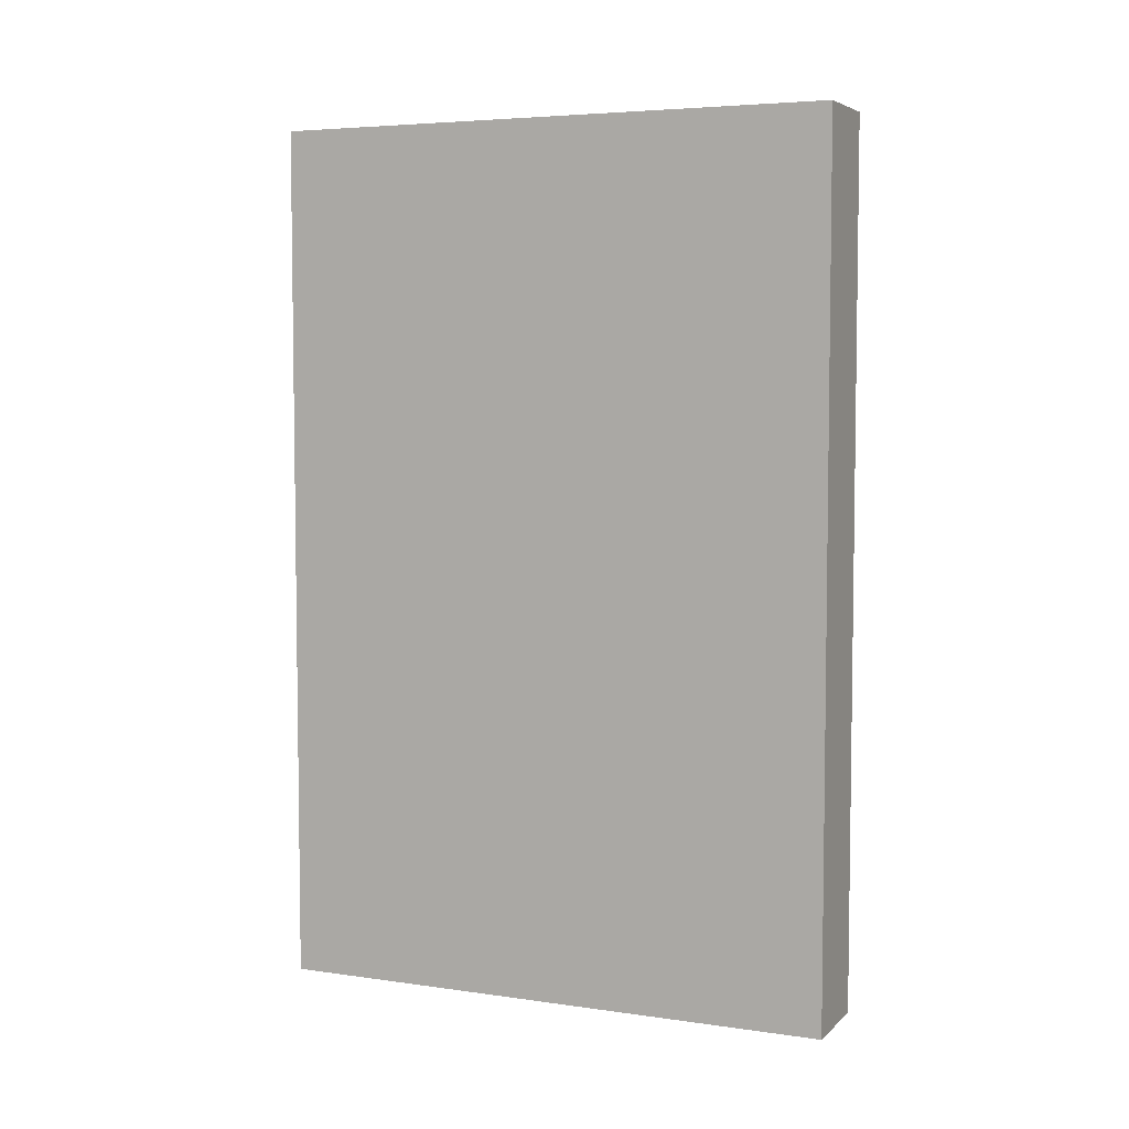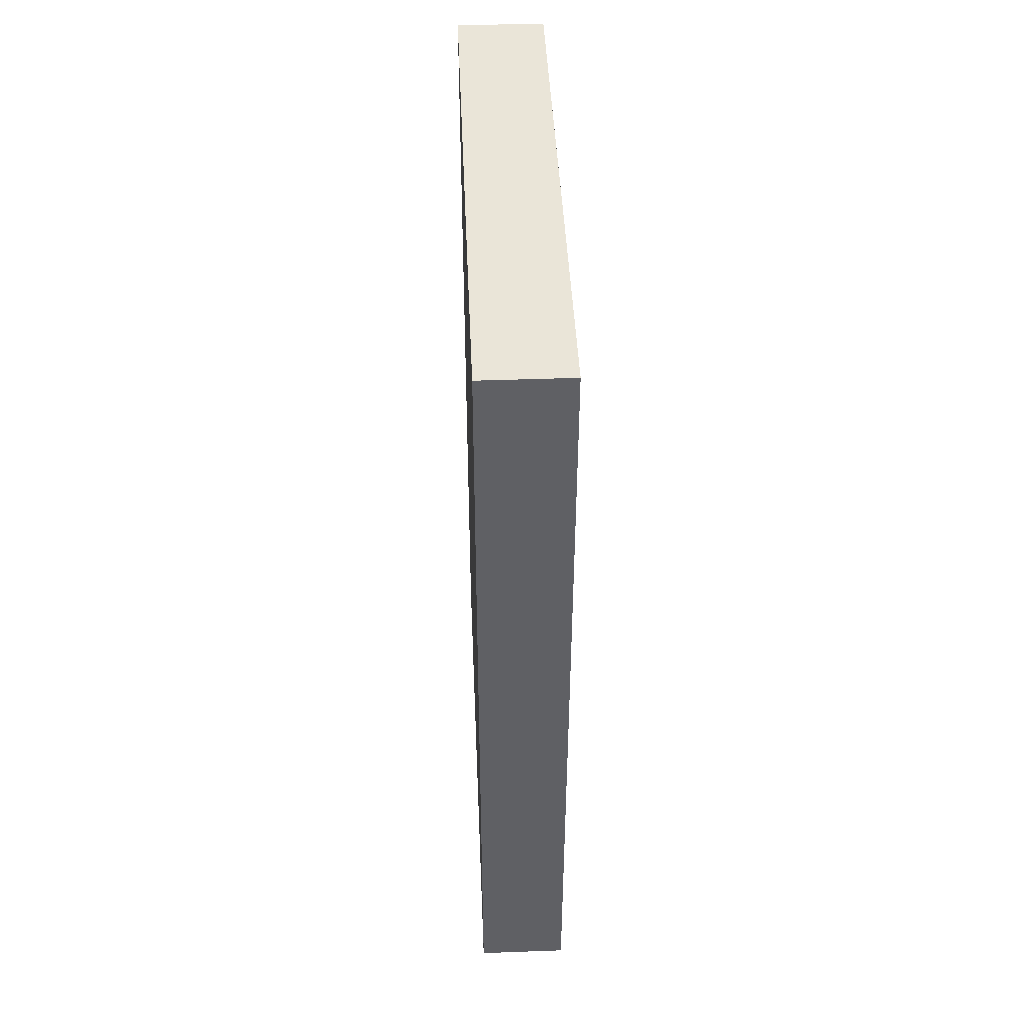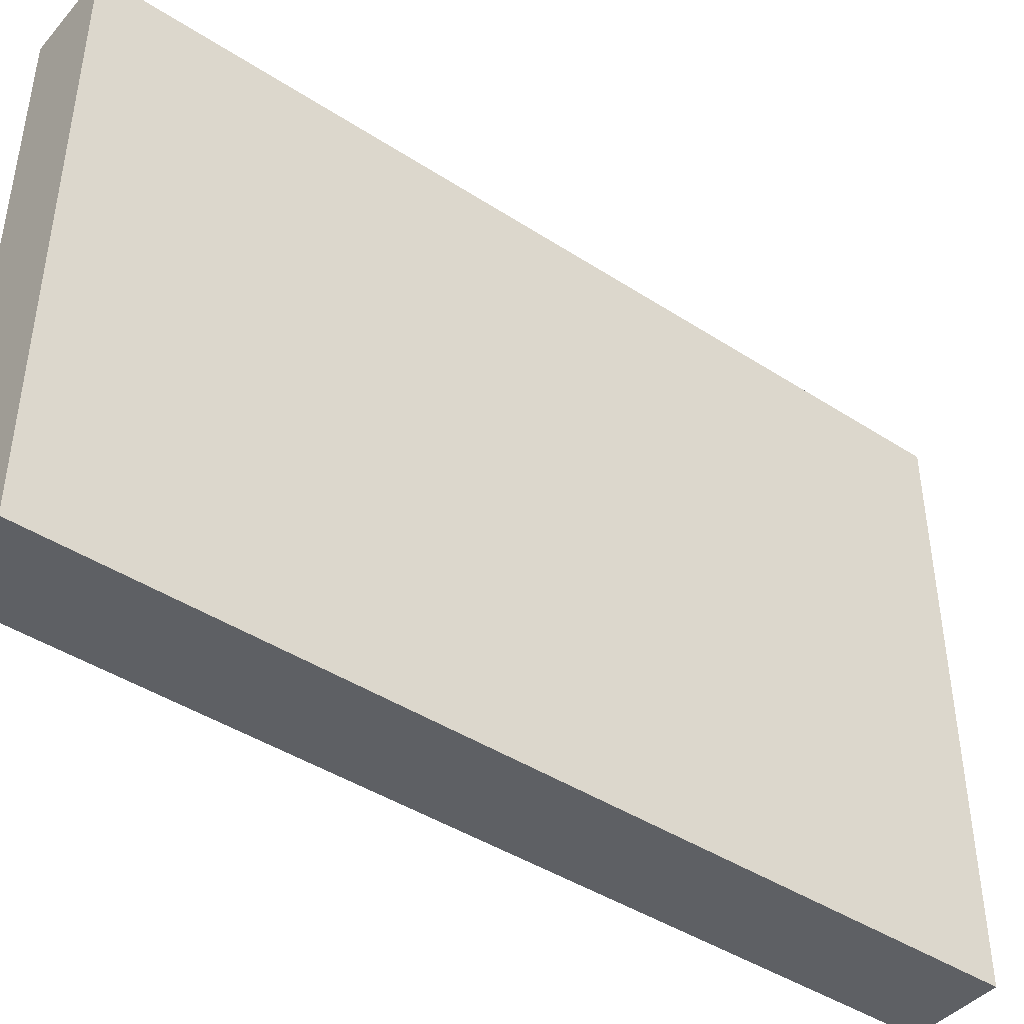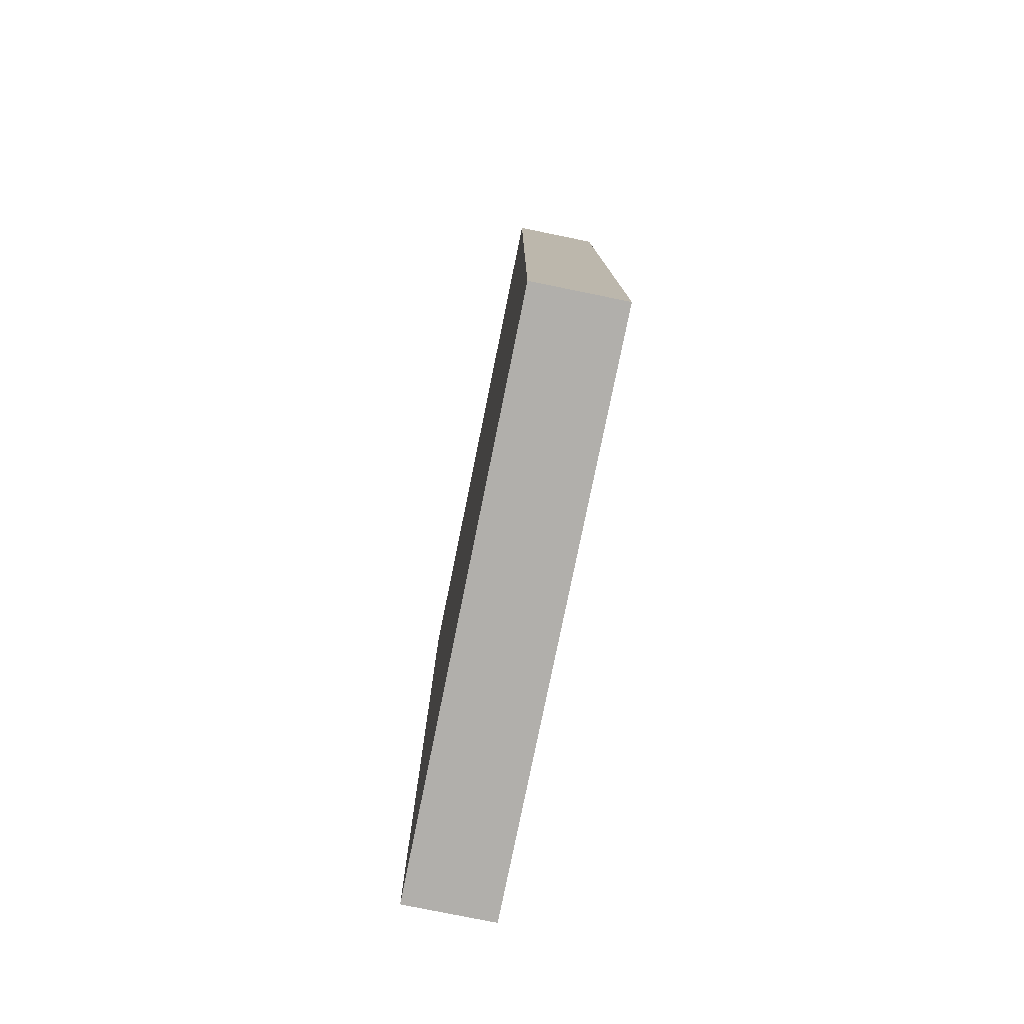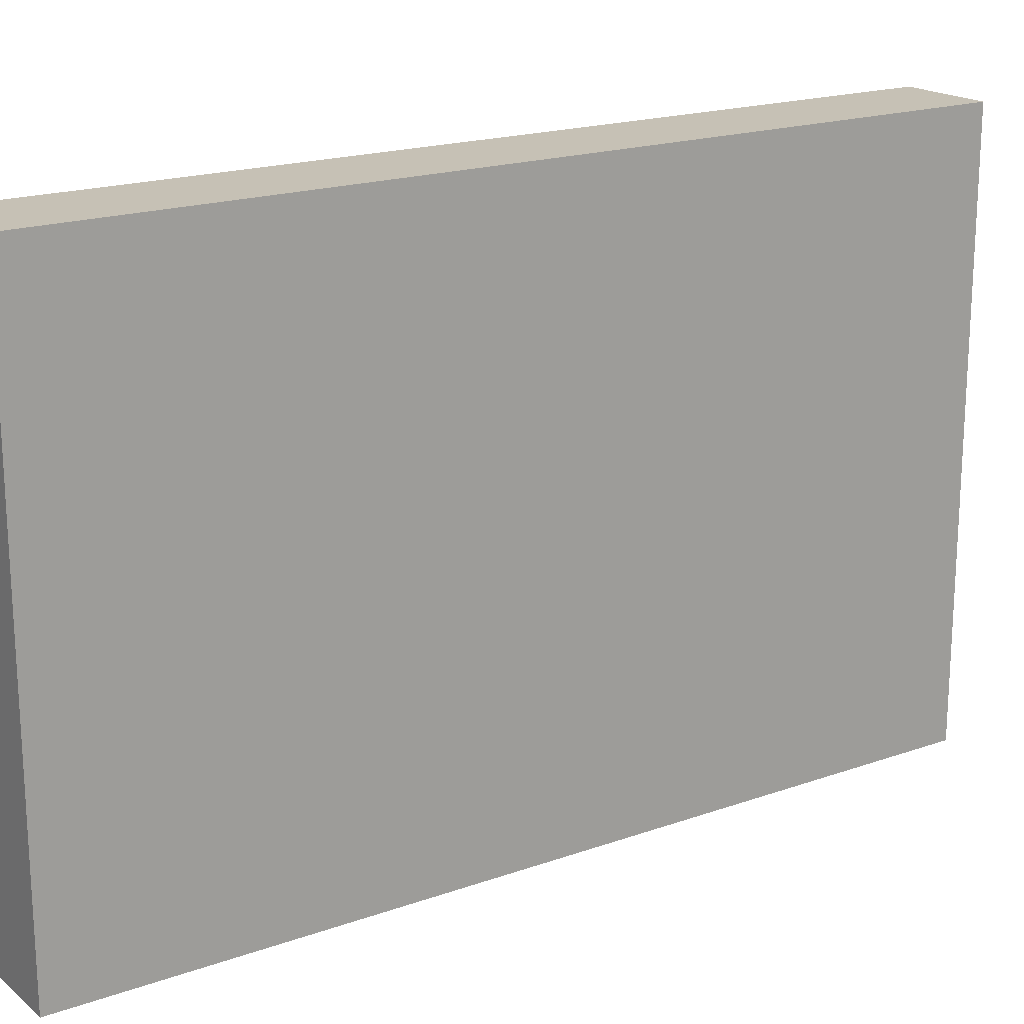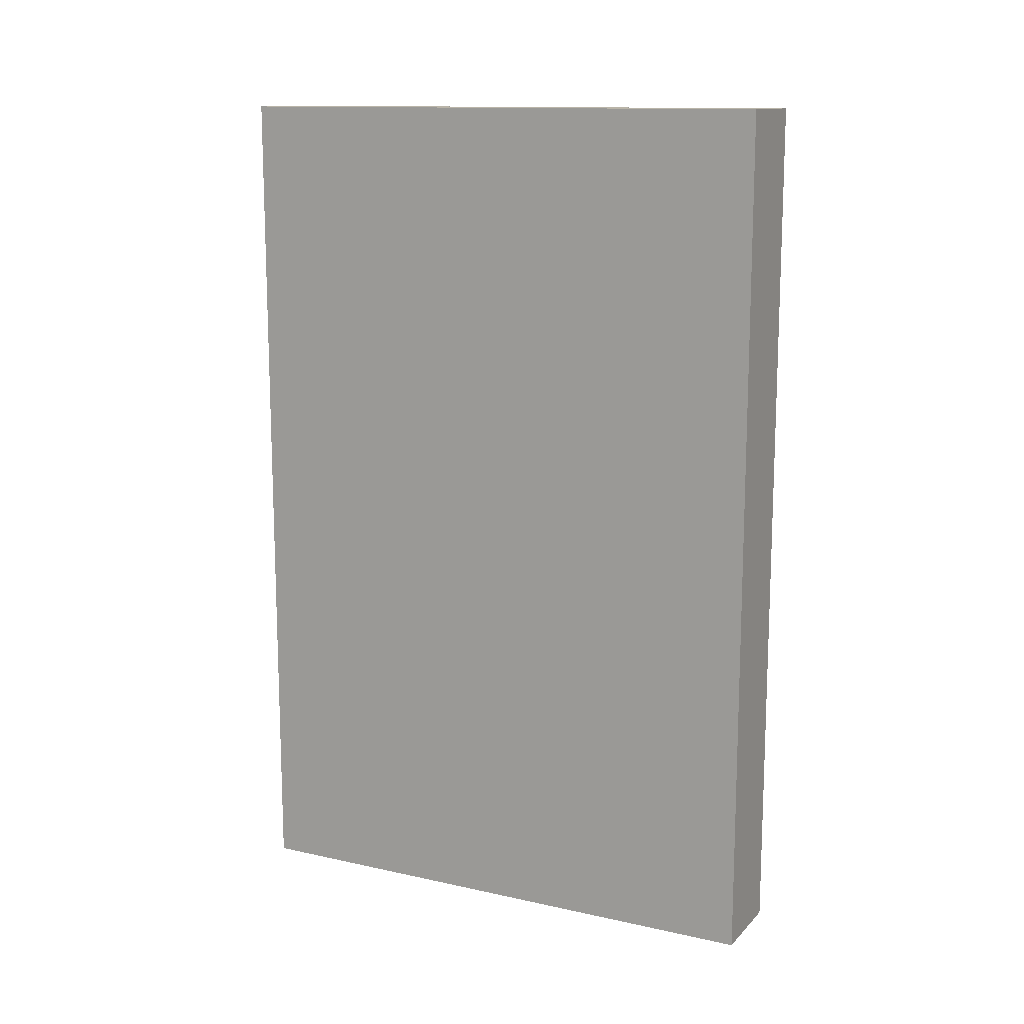
<metadata>
{"format":"obj","ext":"obj","renderer":"f3d","projection":"perspective","resolution":1024,"background":"white","views":[{"elev":5.2,"azim":113.9,"up":"+Y"},{"elev":44.7,"azim":-2.4,"up":"+Y"},{"elev":-43.1,"azim":-127.6,"up":"+Z"},{"elev":-78.3,"azim":168.5,"up":"+Y"},{"elev":18.8,"azim":56.0,"up":"+Z"},{"elev":13.1,"azim":116.7,"up":"+Y"}]}
</metadata>
<code>
v  0.0057 -0.05547 -0.03627
v  0.0057 0.05547 -0.03627
v  0.0057 0.05547 0.03627
v  0.0057 -0.05547 0.03627
v  -0.0057 -0.05547 0.03627
v  -0.0057 0.05547 0.03627
v  -0.0057 -0.05547 -0.03627
v  -0.0057 0.05547 -0.03627
g <STL_BINARY>
f 1 2 3
f 1 3 4
f 3 4 5
f 3 5 6
f 6 5 7
f 6 7 8
f 8 7 1
f 8 1 2
f 2 8 6
f 2 6 3
f 1 7 5
f 1 5 4

</code>
